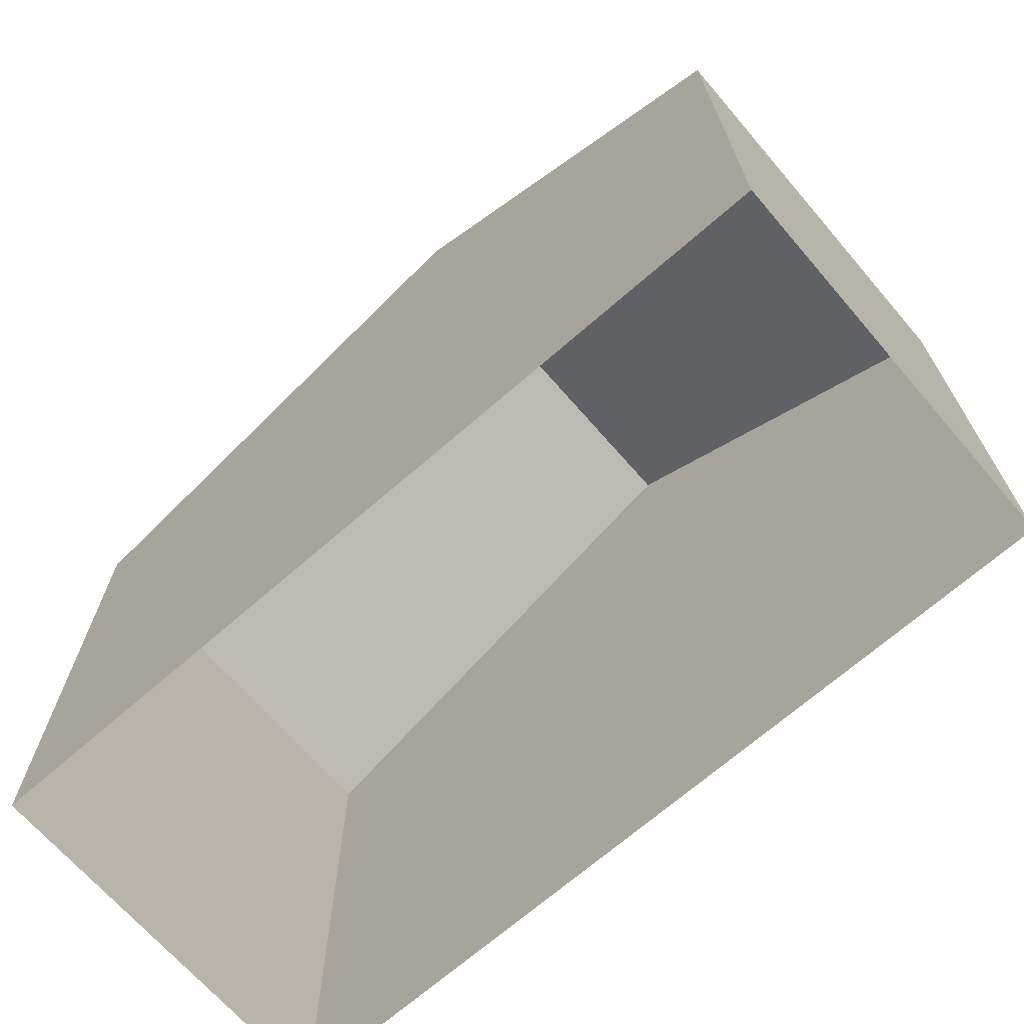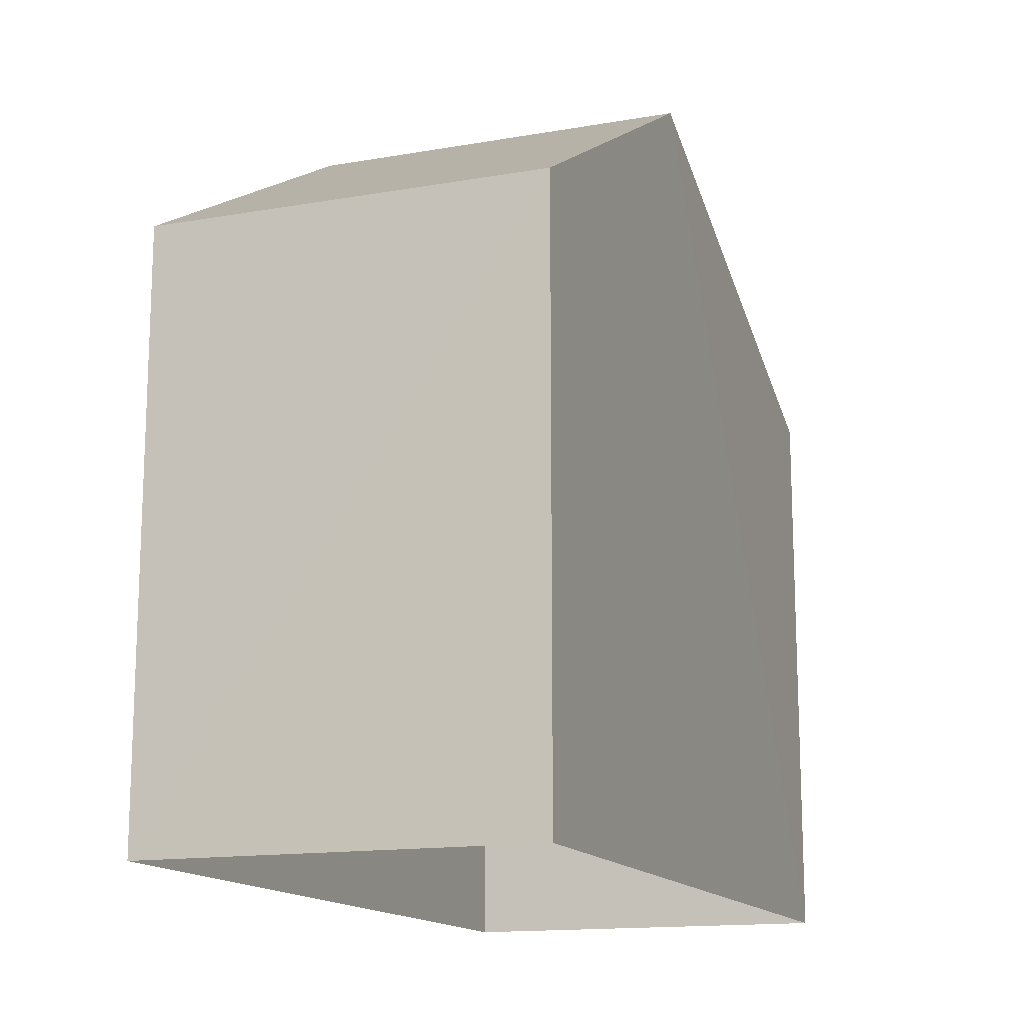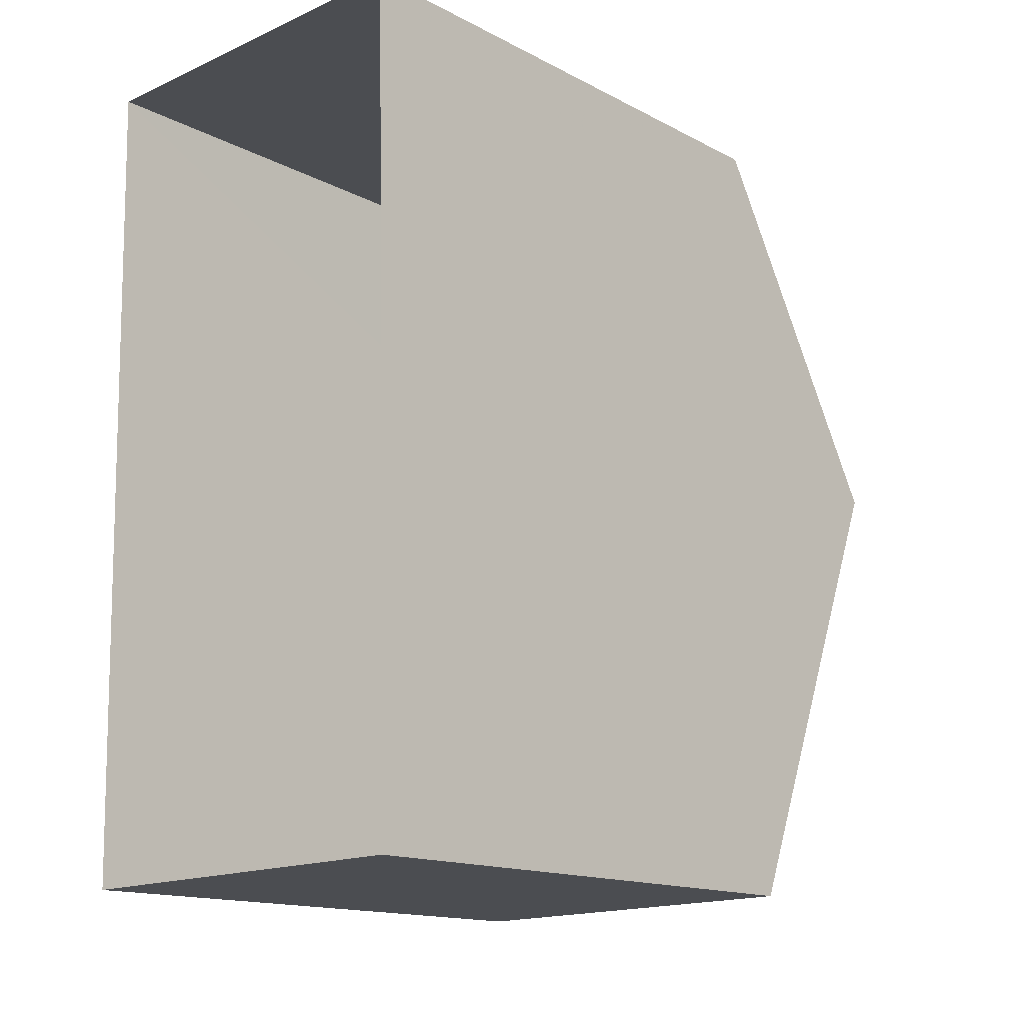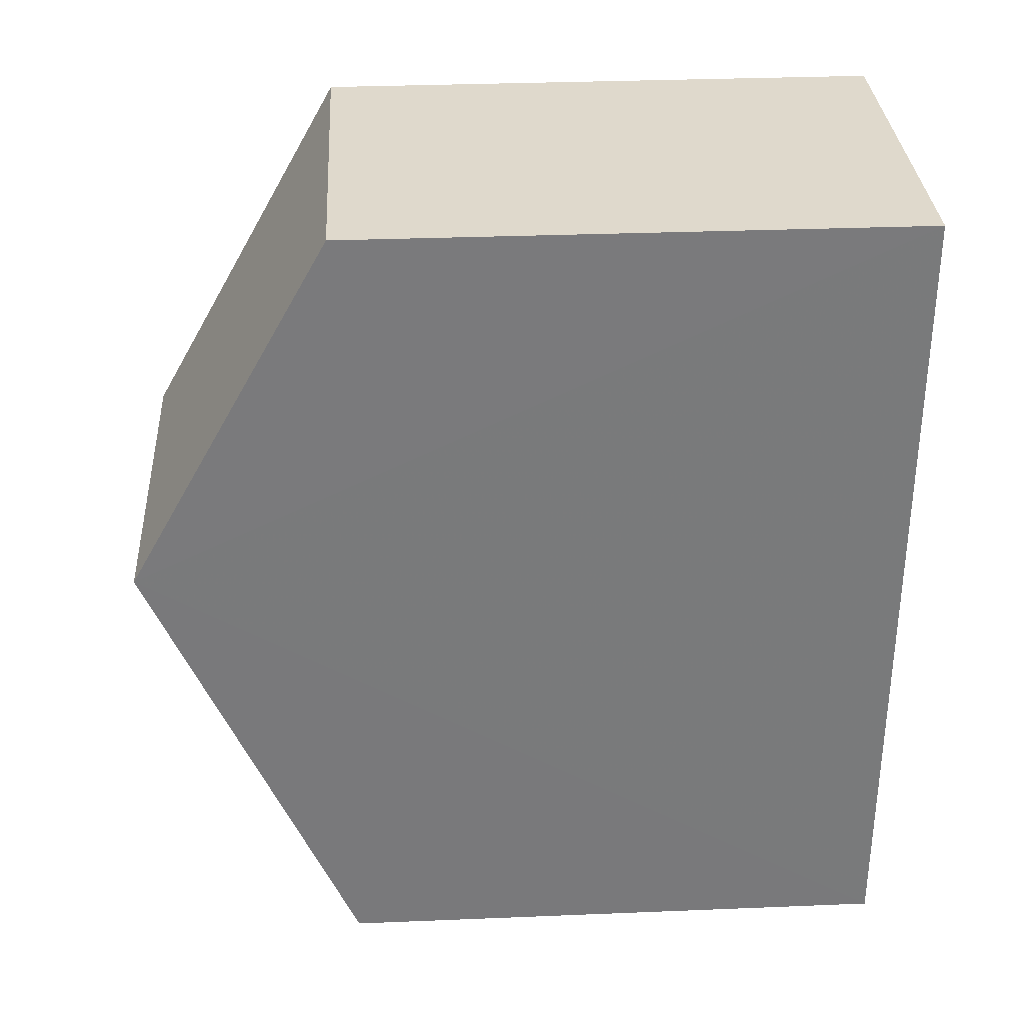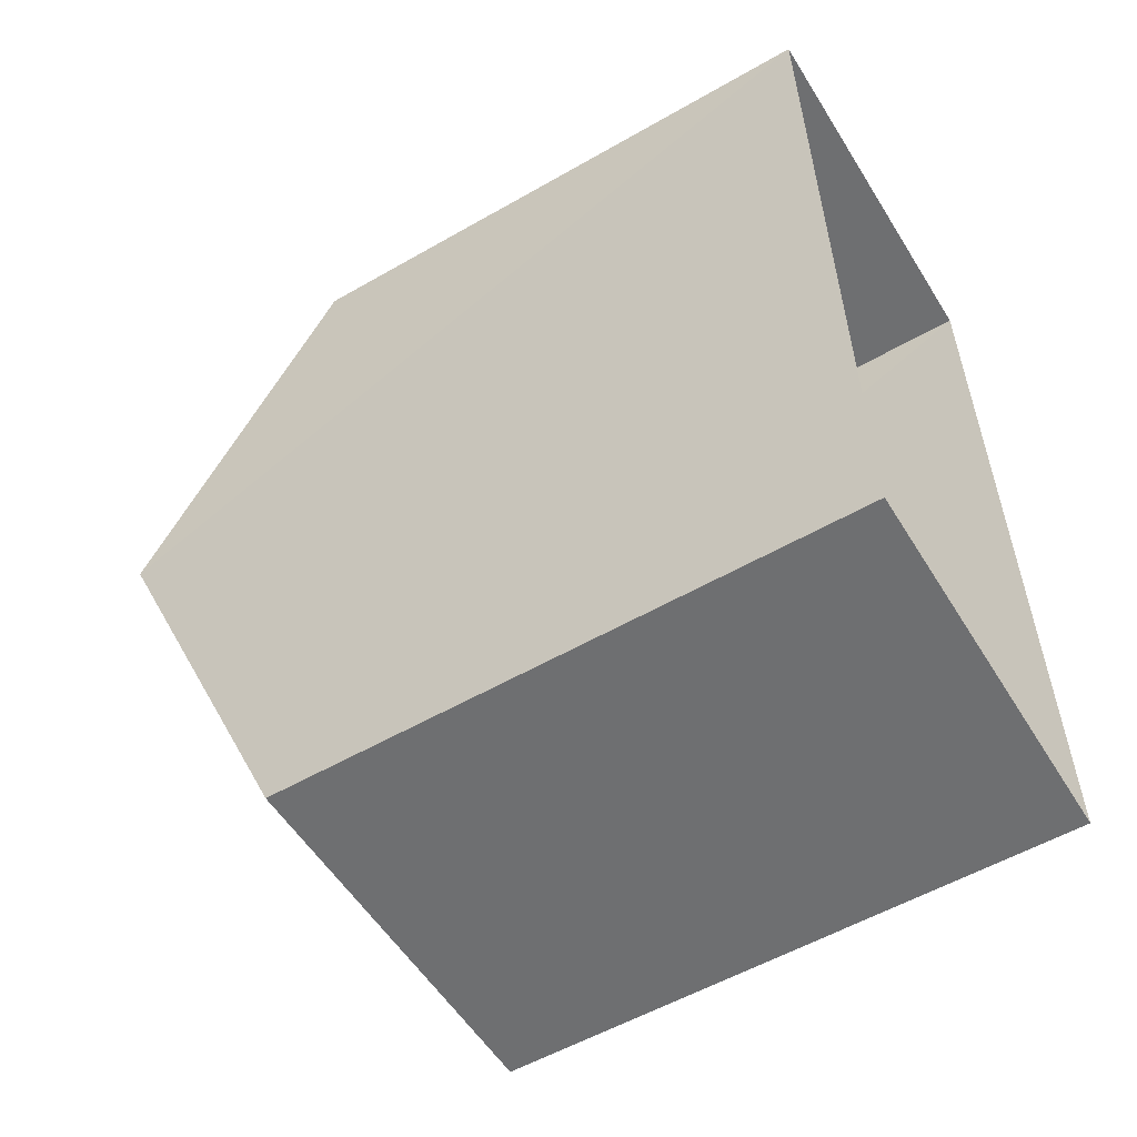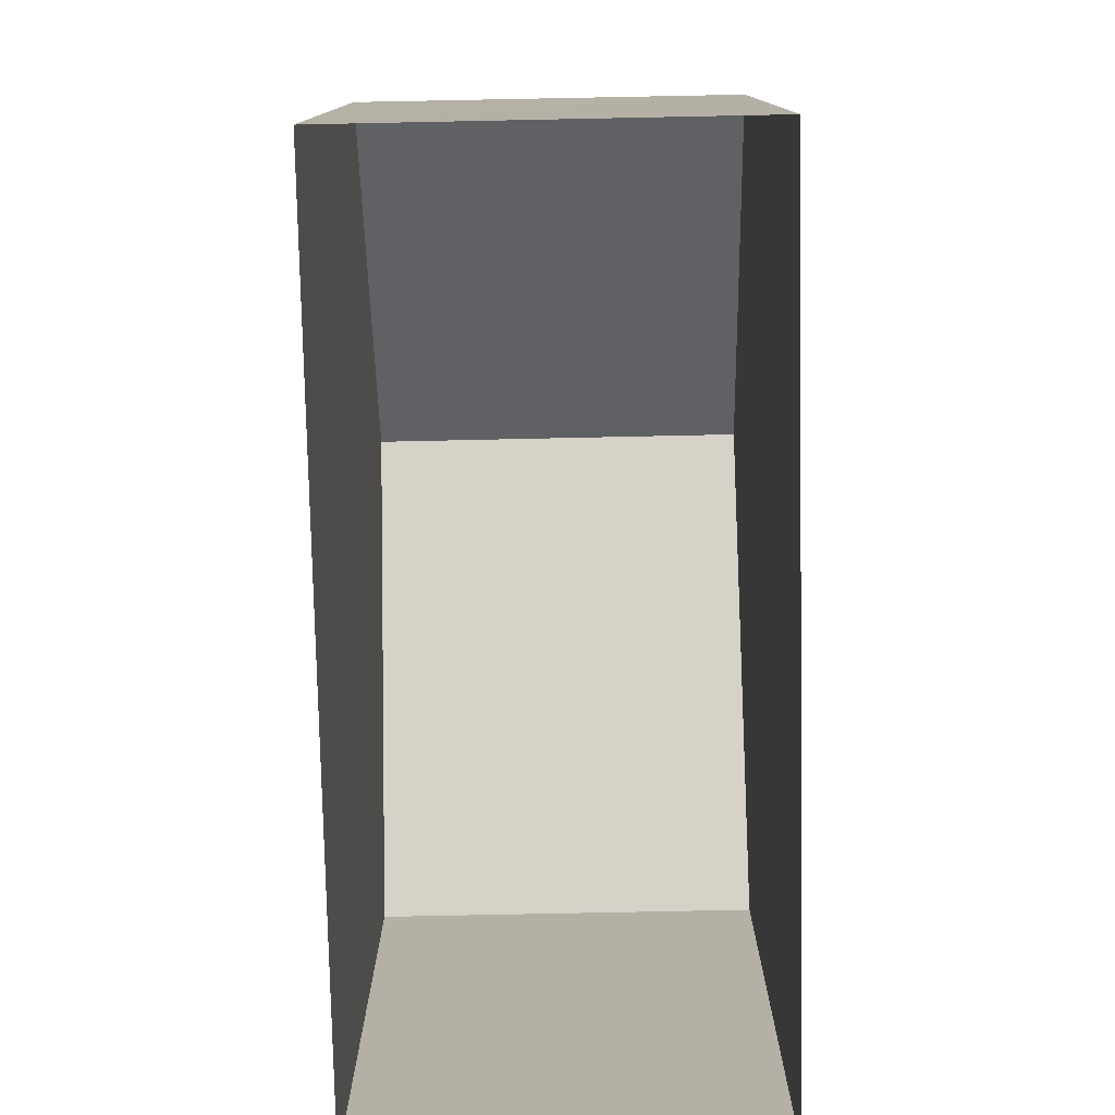
<metadata>
{"format":"obj","ext":"obj","renderer":"f3d","projection":"perspective","resolution":1024,"background":"white","views":[{"elev":-69.5,"azim":129.8,"up":"+Z"},{"elev":-14.7,"azim":-160.7,"up":"+Z"},{"elev":-14.9,"azim":-138.0,"up":"+Y"},{"elev":31.1,"azim":86.6,"up":"+Y"},{"elev":-55.4,"azim":121.2,"up":"+Y"},{"elev":-78.1,"azim":180.0,"up":"+Z"}]}
</metadata>
<code>
v -3.728e+05 -1.046e+05 27.07
v -3.728e+05 -1.045e+05 27.07
v -3.728e+05 -1.045e+05 27.07
v -3.728e+05 -1.046e+05 27.07
v -3.728e+05 -1.045e+05 35.95
v -3.728e+05 -1.045e+05 35.95
v -3.728e+05 -1.046e+05 39.17
v -3.728e+05 -1.046e+05 39.17
v -3.728e+05 -1.046e+05 35.95
v -3.728e+05 -1.046e+05 35.95
f 1 2 3
f 4 1 3
f 5 6 7
f 8 5 7
f 9 10 8
f 7 9 8
f 6 3 2
f 6 5 3
f 10 4 8
f 4 3 8
f 3 5 8
f 6 2 7
f 2 1 7
f 1 9 7
f 9 1 4
f 10 9 4

</code>
